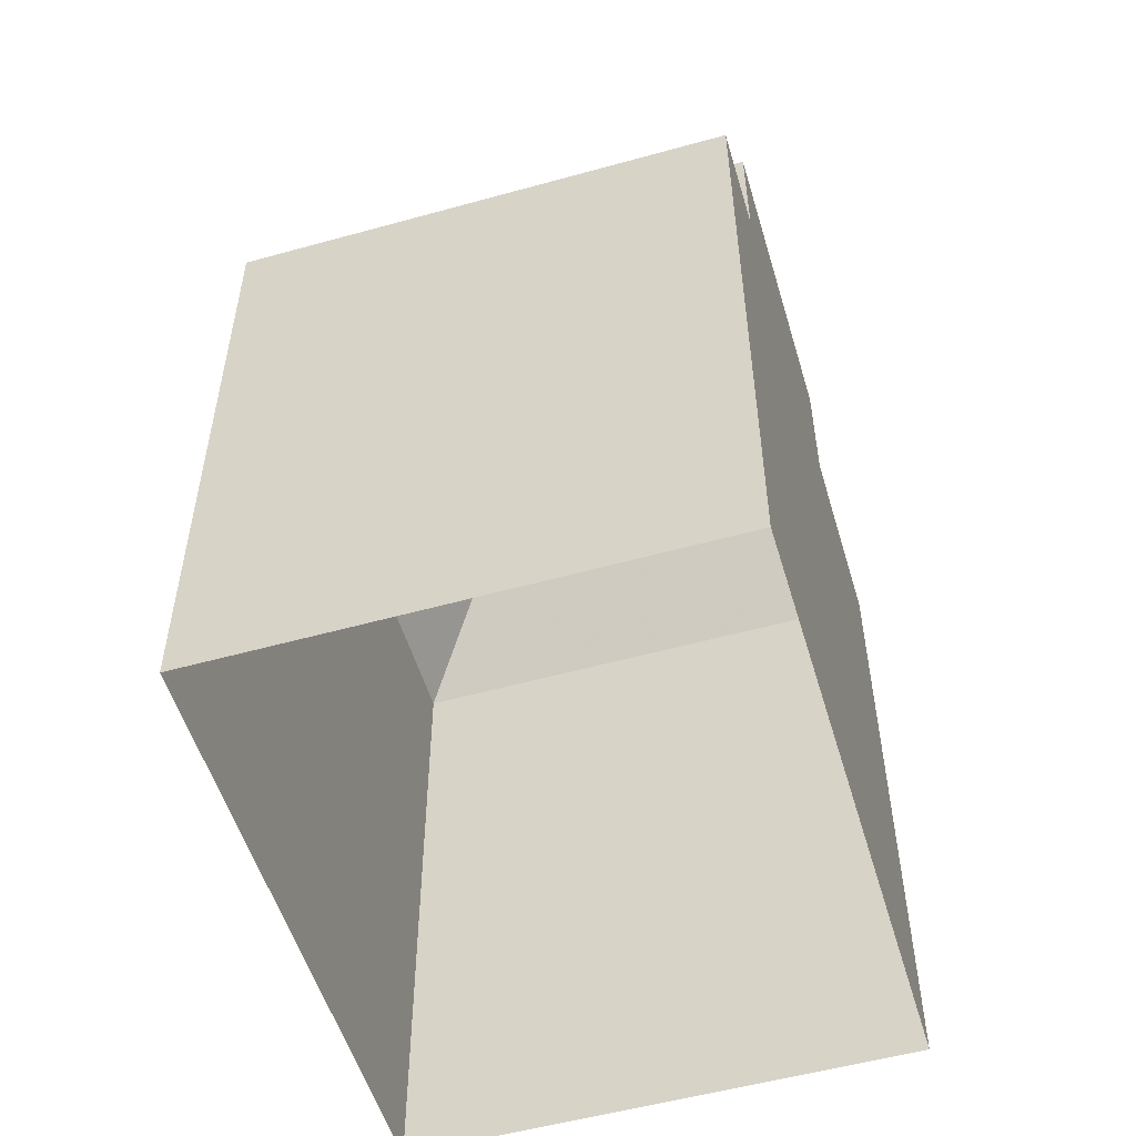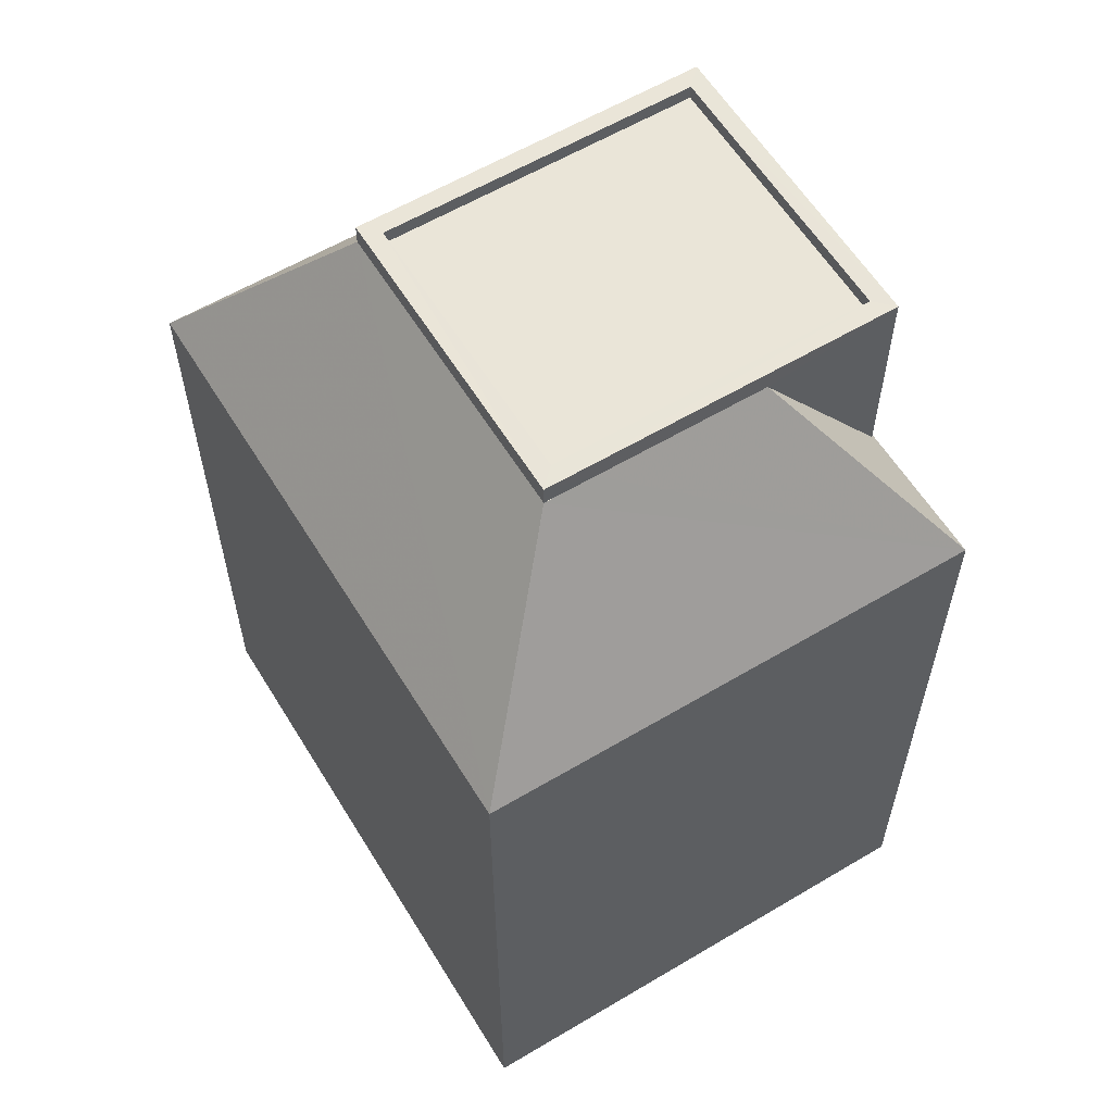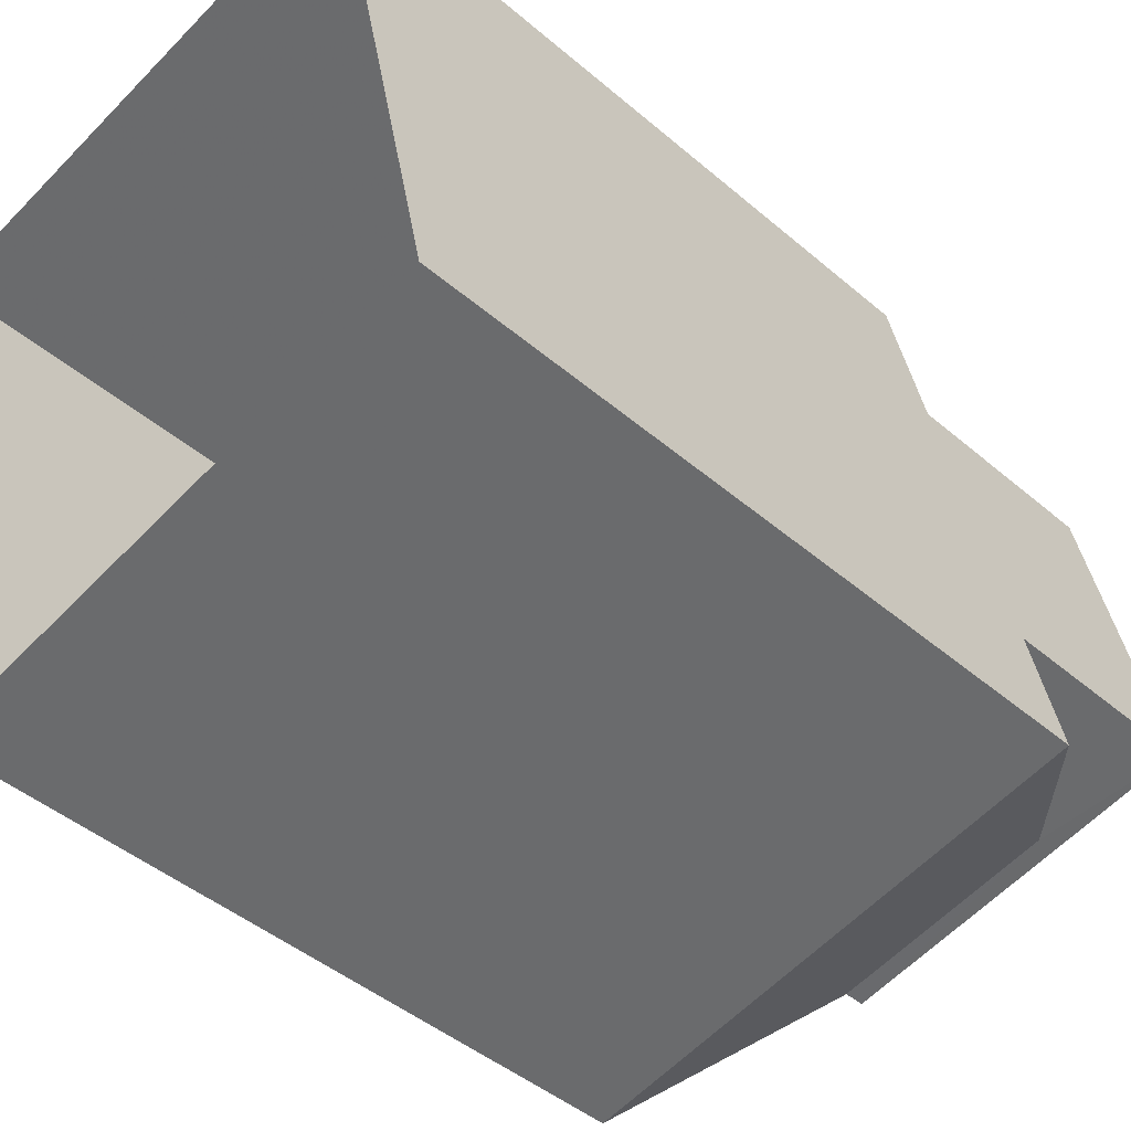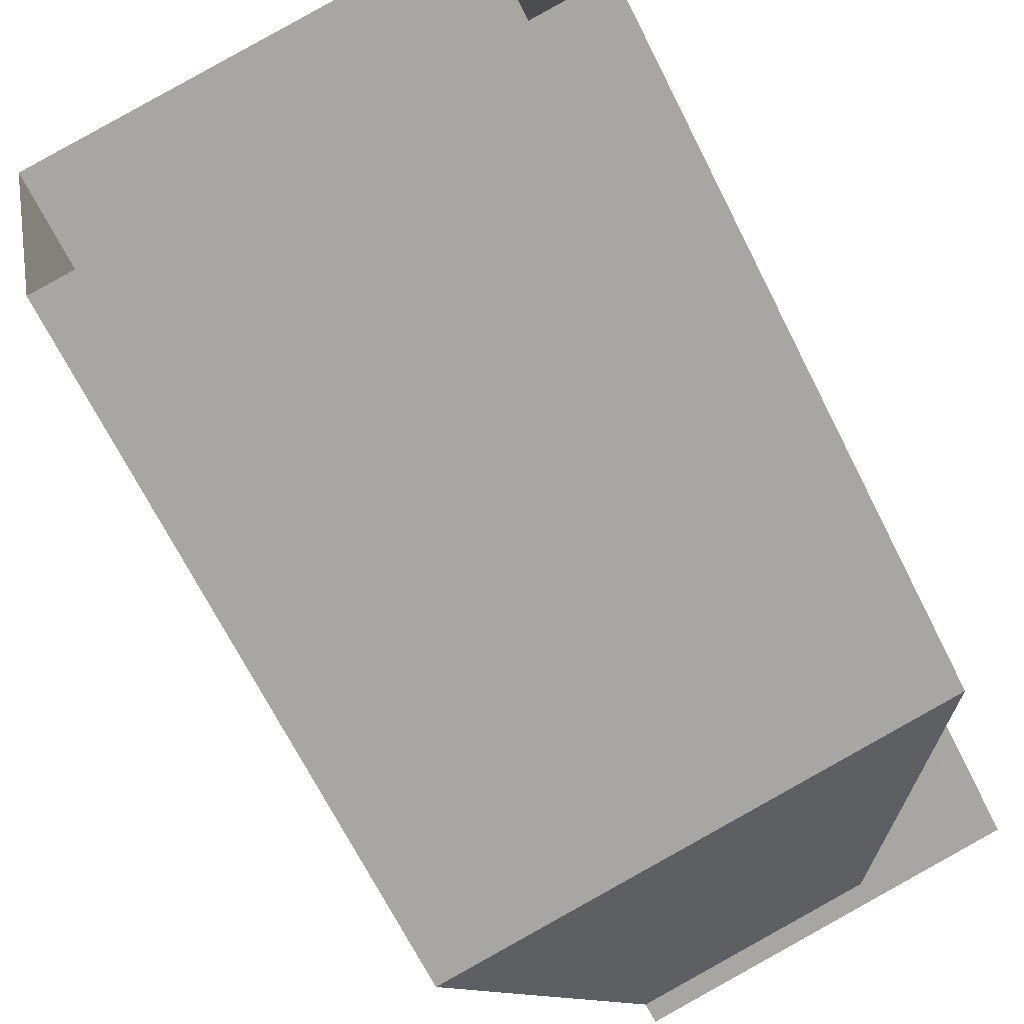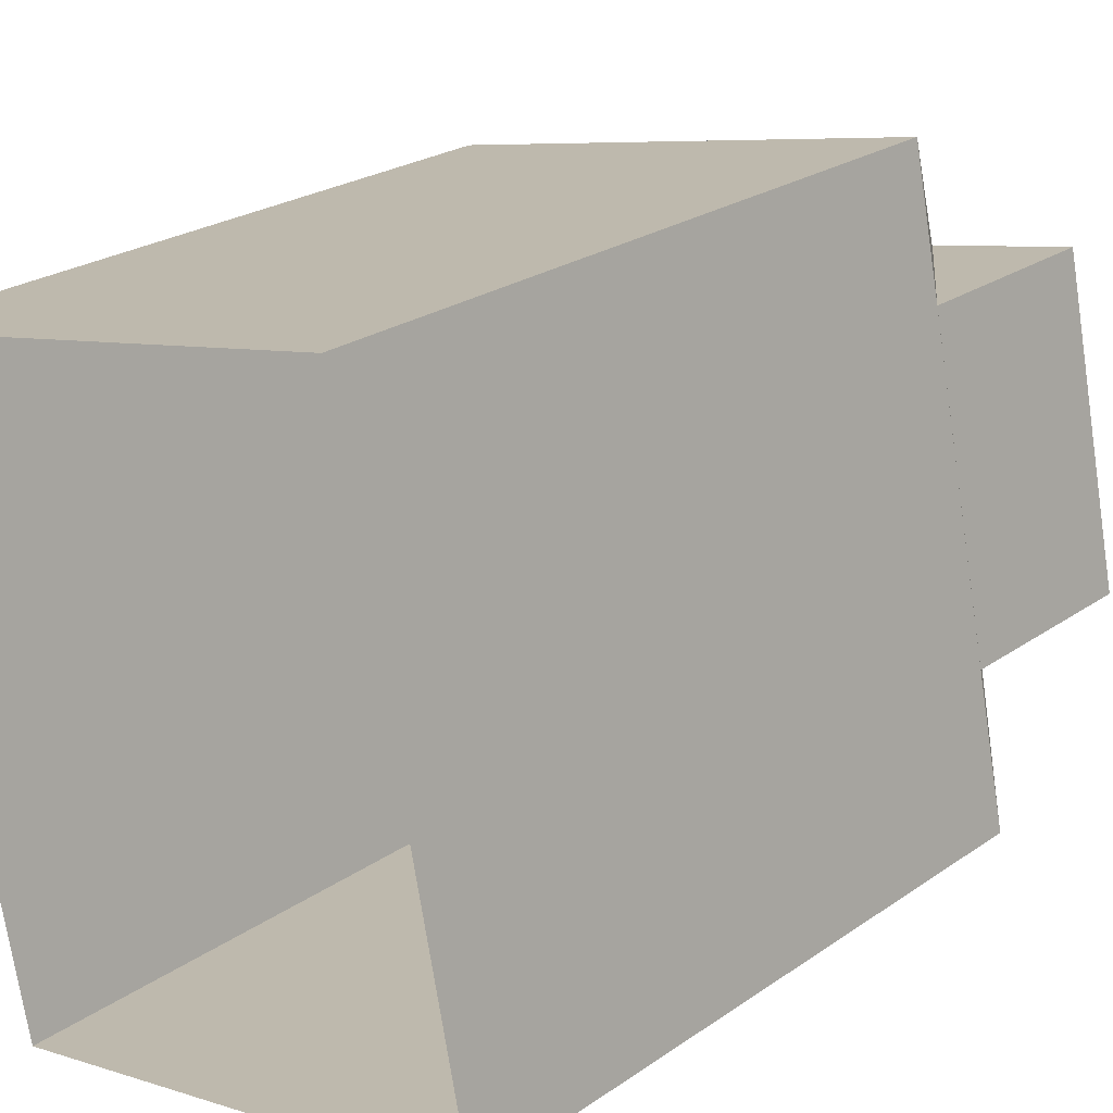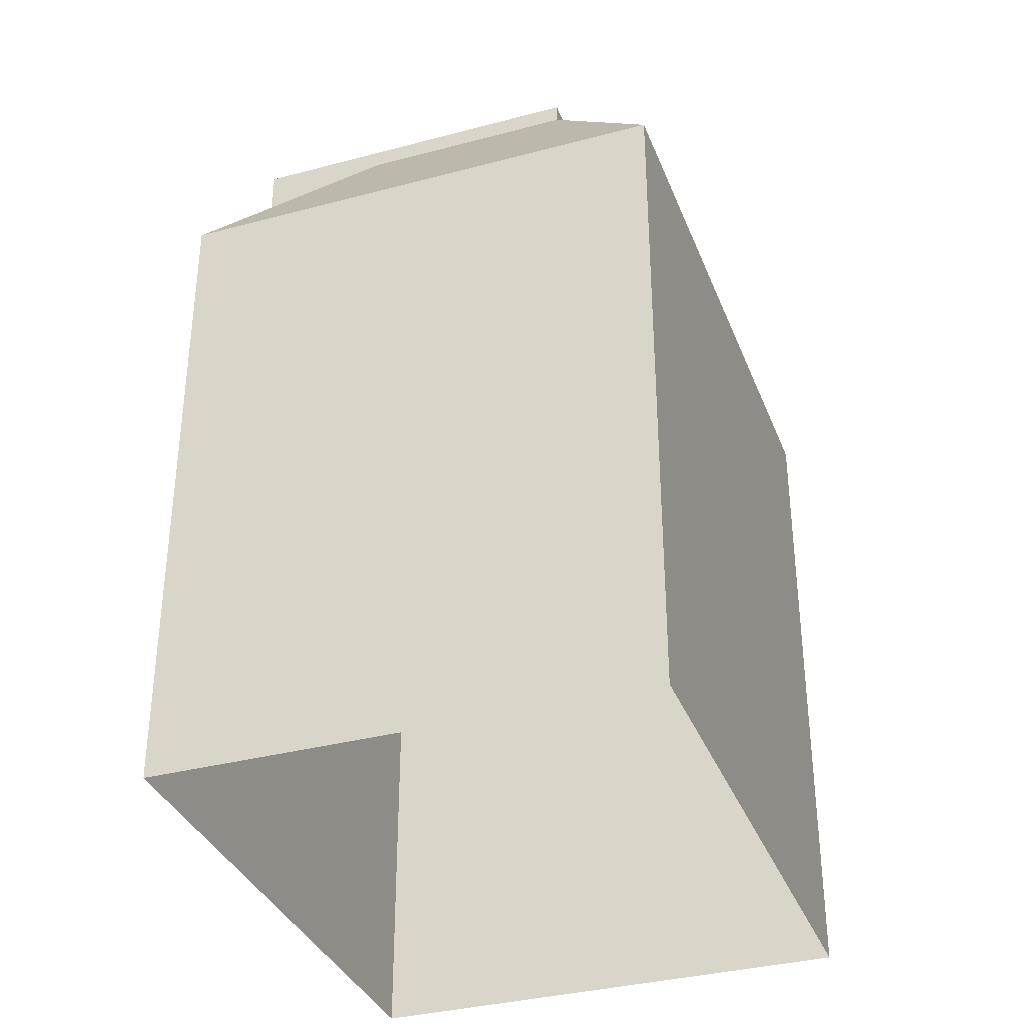
<metadata>
{"format":"obj","ext":"obj","renderer":"f3d","projection":"perspective","resolution":1024,"background":"white","views":[{"elev":-53.7,"azim":-175.2,"up":"+Z"},{"elev":59.5,"azim":136.9,"up":"+Z"},{"elev":-44.4,"azim":-134.9,"up":"+Y"},{"elev":-68.7,"azim":-153.2,"up":"+Y"},{"elev":24.2,"azim":-138.5,"up":"+Y"},{"elev":-35.0,"azim":7.9,"up":"+Z"}]}
</metadata>
<code>
v -8997 -3.75e+04 28.29
v -8995 -3.749e+04 28.29
v -8987 -3.749e+04 28.28
v -8989 -3.75e+04 28.28
v -8995 -3.75e+04 42.96
v -8995 -3.75e+04 42.96
v -8991 -3.75e+04 42.95
v -8991 -3.75e+04 42.95
v -8991 -3.749e+04 42.95
v -8990 -3.749e+04 42.95
v -8990 -3.749e+04 42.95
v -8991 -3.75e+04 42.95
v -8989 -3.75e+04 39.68
v -8987 -3.749e+04 39.68
v -8991 -3.75e+04 42.95
v -8995 -3.749e+04 39.68
v -8993 -3.749e+04 42.96
v -8990 -3.749e+04 42.95
v -8997 -3.75e+04 39.68
v -8996 -3.749e+04 39.81
v -8997 -3.749e+04 39.81
v -8996 -3.749e+04 40.71
v -8991 -3.75e+04 43.05
v -8990 -3.749e+04 43.05
v -8995 -3.749e+04 43.05
v -8996 -3.749e+04 43.05
v -8995 -3.749e+04 43.3
v -8990 -3.749e+04 43.3
v -8996 -3.749e+04 43.3
v -8990 -3.749e+04 43.3
v -8997 -3.749e+04 43.3
v -8996 -3.749e+04 43.3
v -8991 -3.75e+04 43.3
v -8991 -3.75e+04 43.3
f 1 2 3
f 4 1 3
f 5 6 7
f 8 5 7
f 9 10 11
f 12 13 14
f 8 7 15
f 15 13 12
f 7 13 15
f 16 17 9
f 11 16 9
f 14 16 11
f 11 18 14
f 14 18 12
f 10 18 11
f 19 13 6
f 13 7 6
f 17 16 20
f 21 19 22
f 16 21 20
f 16 19 21
f 22 19 6
f 5 22 6
f 23 24 25
f 26 23 25
f 27 28 29
f 27 30 28
f 29 31 32
f 29 32 27
f 33 28 34
f 33 32 31
f 34 28 30
f 32 33 34
f 13 4 3
f 14 13 3
f 13 1 4
f 13 19 1
f 19 16 2
f 1 19 2
f 14 3 2
f 16 14 2
f 10 28 18
f 20 29 17
f 9 28 10
f 9 17 28
f 17 29 28
f 32 26 25
f 27 32 25
f 30 25 24
f 30 27 25
f 30 24 23
f 34 30 23
f 34 23 26
f 32 34 26
f 15 12 33
f 33 12 28
f 12 18 28
f 21 22 31
f 31 5 33
f 8 15 33
f 22 5 31
f 5 8 33
f 20 21 31
f 29 20 31

</code>
